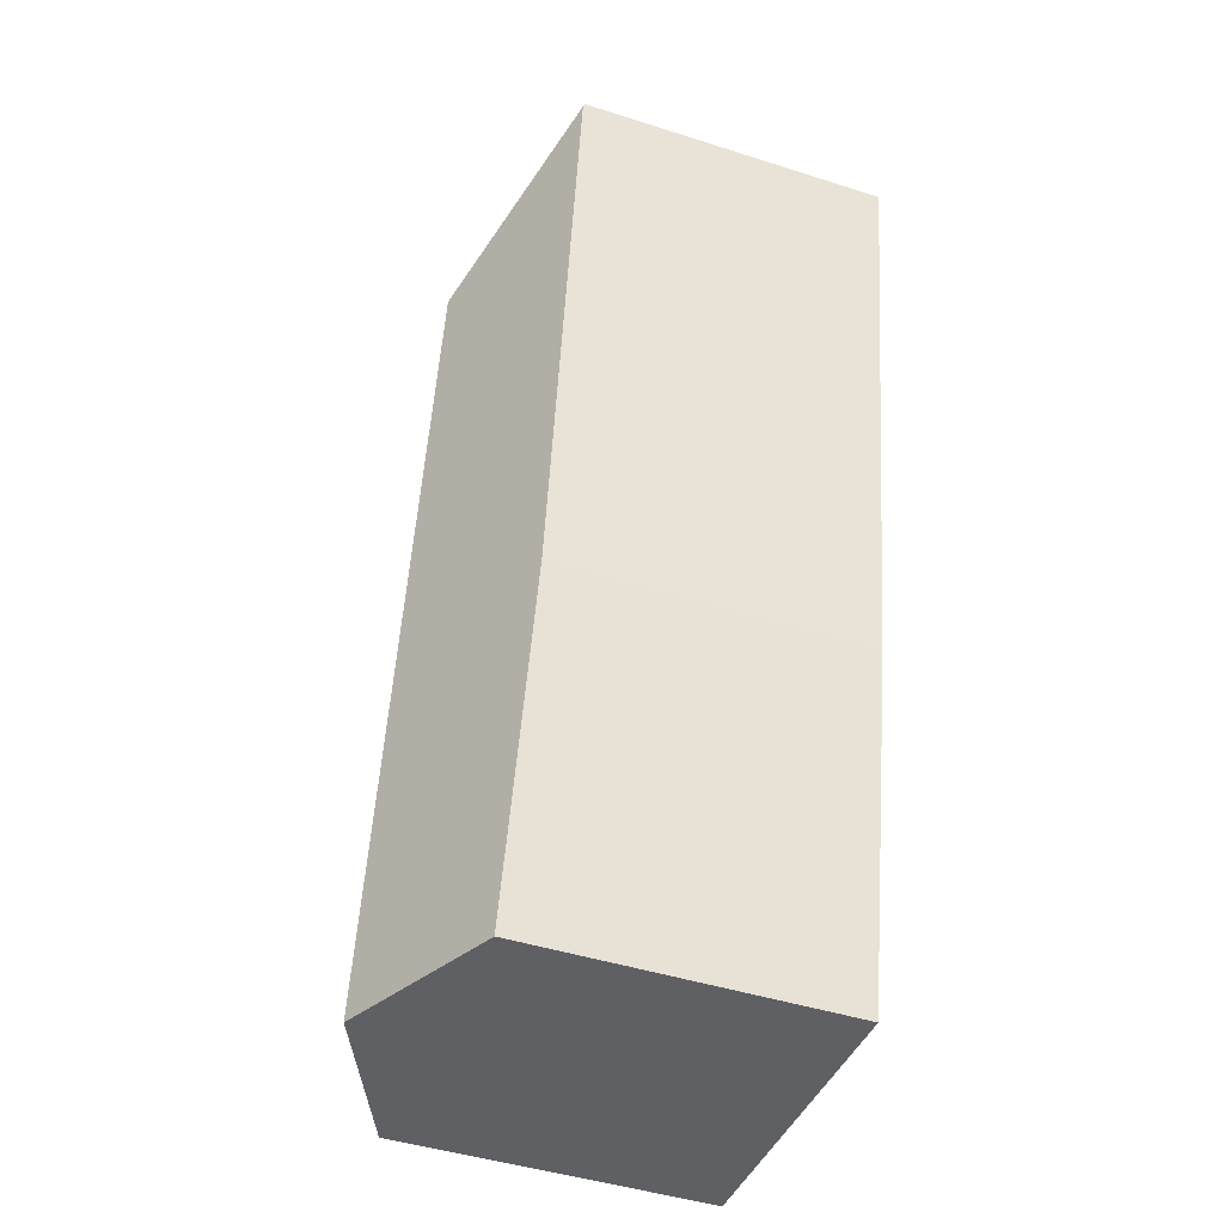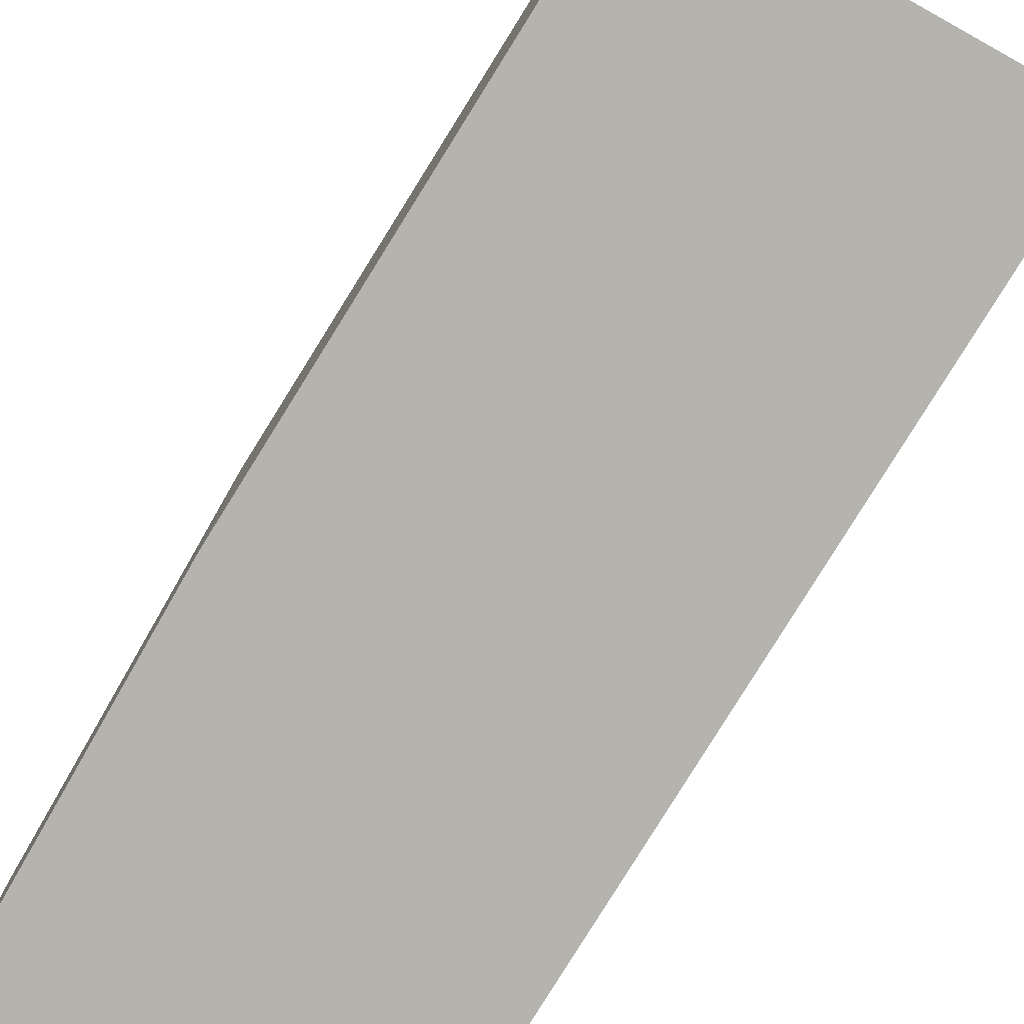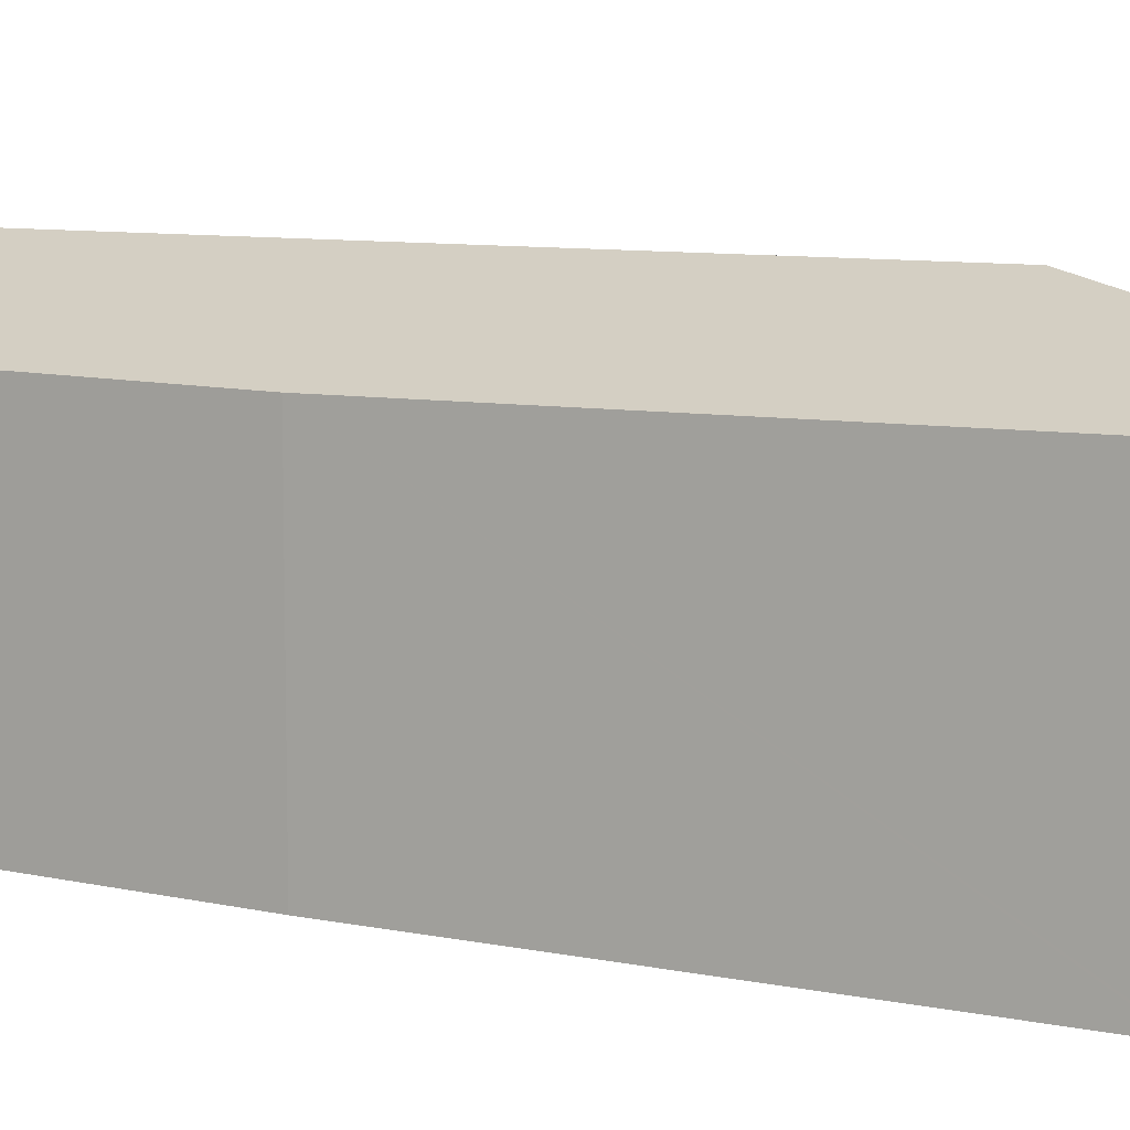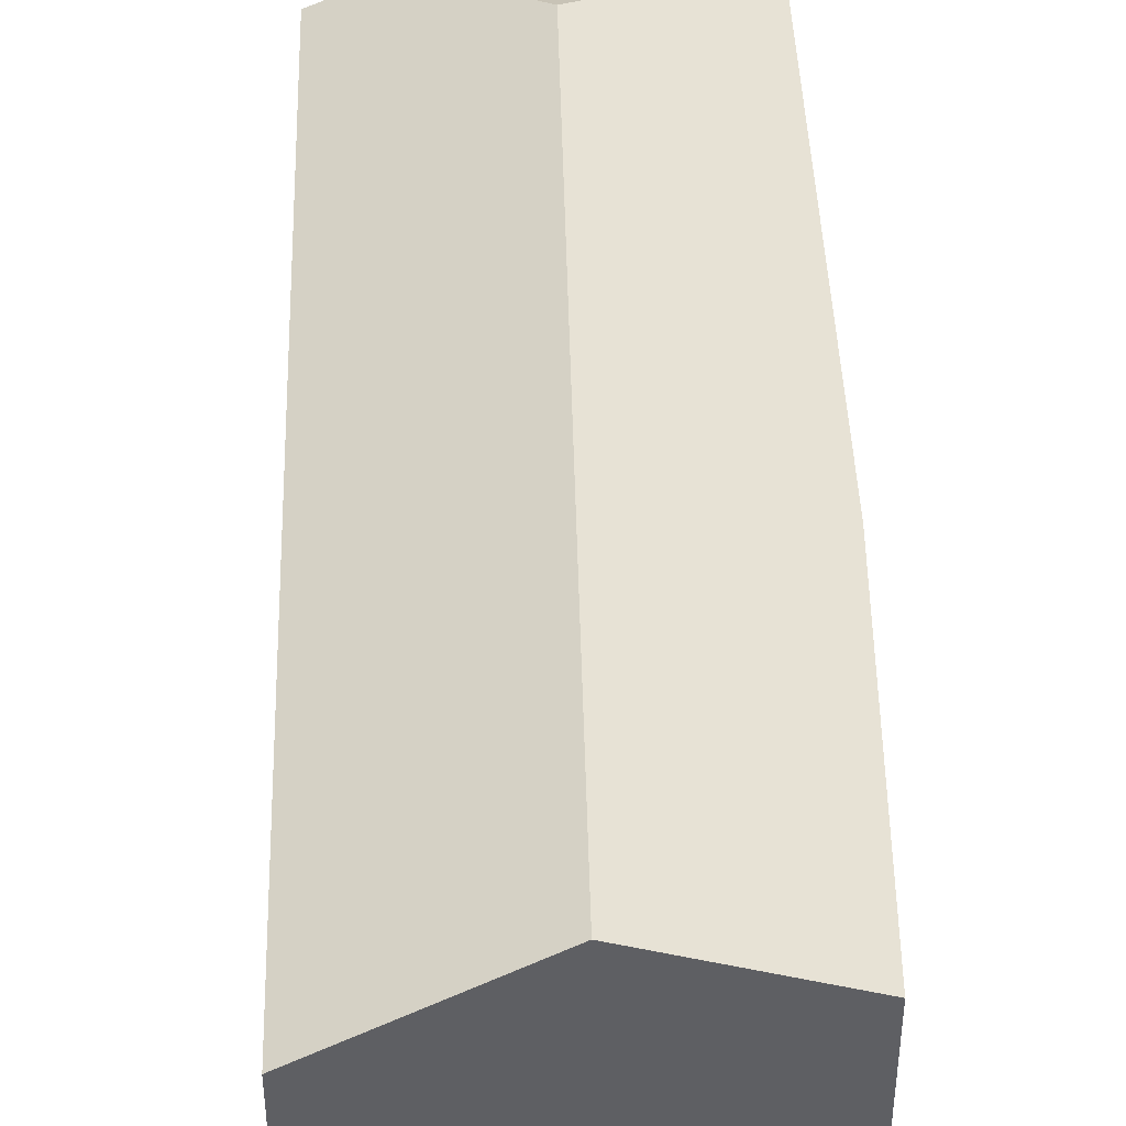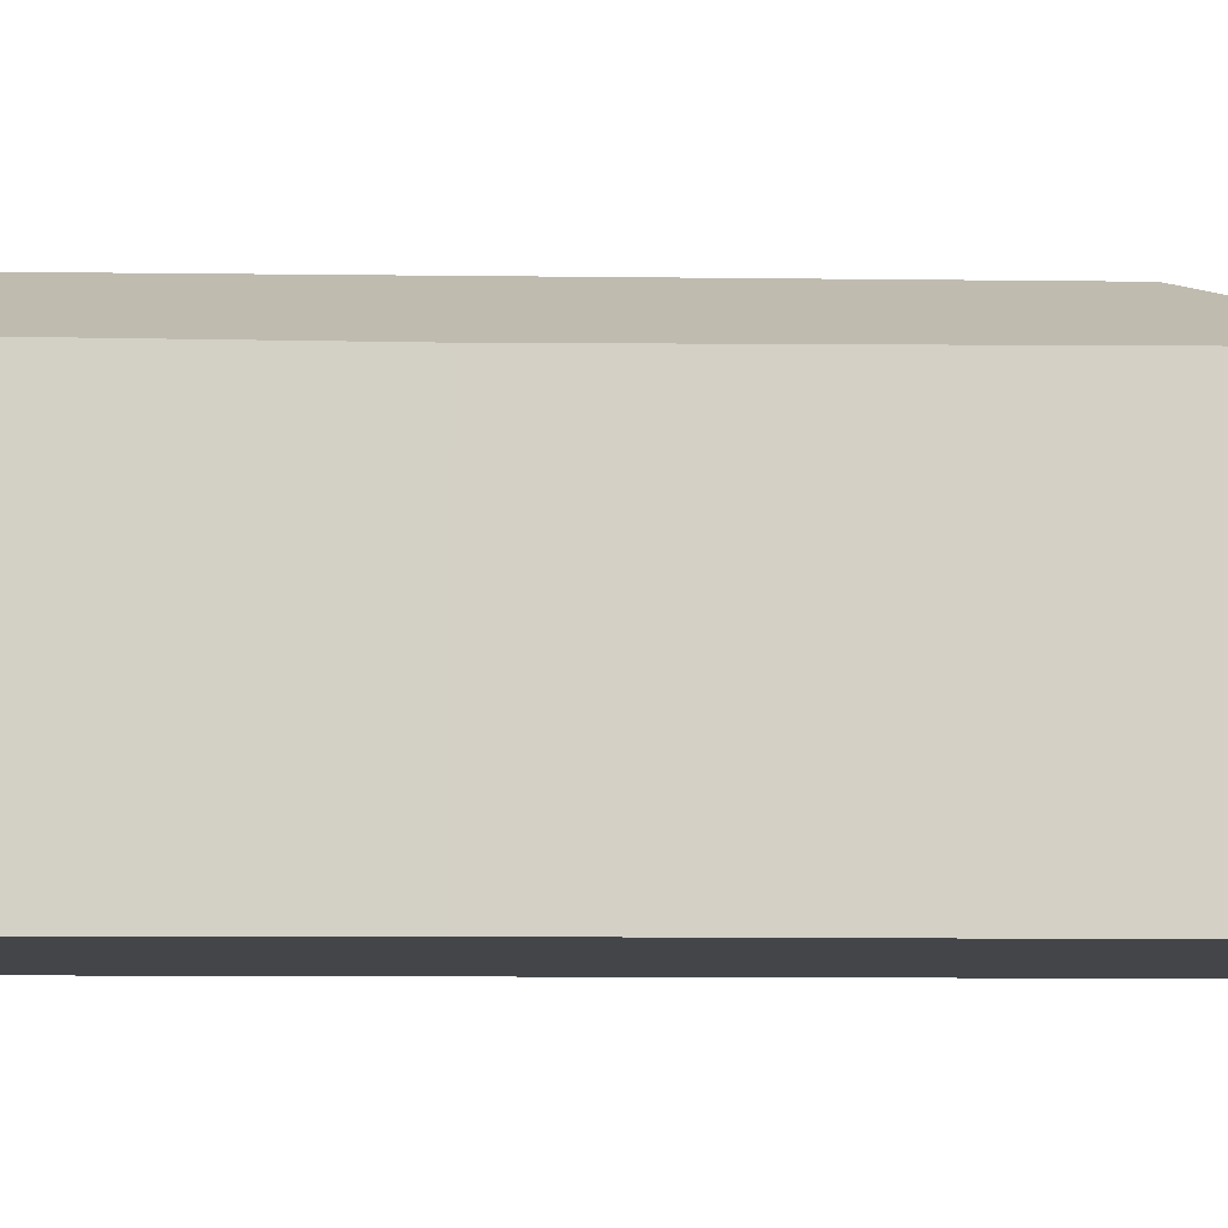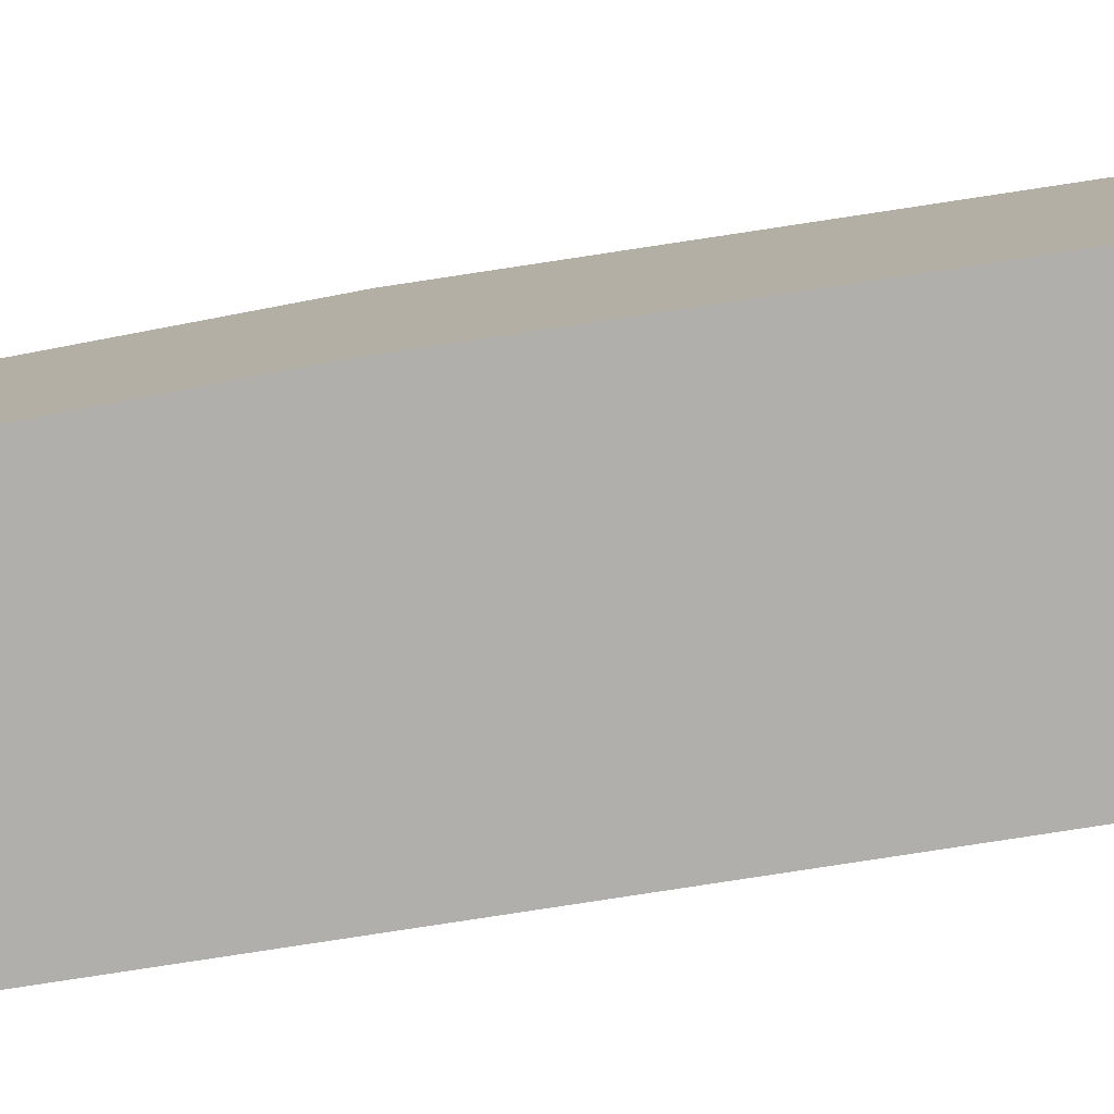
<metadata>
{"format":"obj","ext":"obj","renderer":"f3d","projection":"perspective","resolution":1024,"background":"white","views":[{"elev":-45.9,"azim":-110.1,"up":"+Z"},{"elev":-79.9,"azim":-42.2,"up":"+Y"},{"elev":8.7,"azim":-71.4,"up":"+Y"},{"elev":44.3,"azim":167.6,"up":"+Y"},{"elev":-8.9,"azim":-103.1,"up":"+Y"},{"elev":-78.3,"azim":-91.7,"up":"+Y"}]}
</metadata>
<code>
v  3.591 7.529 -2.335
v  1.921 6.029 -10.64
v  0.014 6.104 -0.078
v  6.434 7.529 -16.83
v  3.384 6.105 -17.25
v  5.37 7.021 -17.11
v  6.472 7.529 -17.02
v  2.465 6.029 0.718
v  0 6.068 3.716e-16
v  2.758 6.582 -0.44
v  5.137 6.607 0.114
v  9.504 6.063 -16.05
v  6.434 5.991 0.416
v  9.643 6.066 -16.79
v  0 0 0
v  2.465 -4.396e-17 0.718
v  2.758 2.694e-17 -0.44
v  6.434 -2.547e-17 0.416
v  5.137 -6.98e-18 0.114
v  9.504 9.826e-16 -16.05
v  9.643 1.028e-15 -16.79
v  6.472 1.042e-15 -17.02
v  3.384 1.056e-15 -17.25
v  5.37 1.047e-15 -17.11
v  0.014 4.776e-18 -0.078
v  1.921 6.516e-16 -10.64
g defaultobject
f 1 2 3
f 2 1 4
f 2 4 5
f 5 4 6
f 6 4 7
f 8 3 9
f 3 8 10
f 3 10 1
f 1 10 11
f 12 11 13
f 11 12 1
f 1 12 4
f 4 12 14
f 4 14 7
f 15 8 9
f 8 15 16
f 17 11 10
f 11 17 13
f 13 17 18
f 18 17 19
f 8 17 10
f 17 8 16
f 18 12 13
f 12 18 20
f 12 20 14
f 14 20 21
f 21 7 14
f 7 21 6
f 6 21 5
f 5 21 22
f 5 22 23
f 23 22 24
f 3 15 9
f 15 3 2
f 15 2 25
f 25 2 26
f 23 2 5
f 2 23 26
f 20 22 21
f 22 20 18
f 22 18 24
f 24 18 23
f 23 18 26
f 26 18 17
f 26 17 25
f 17 18 19
f 25 17 16
f 25 16 15

</code>
